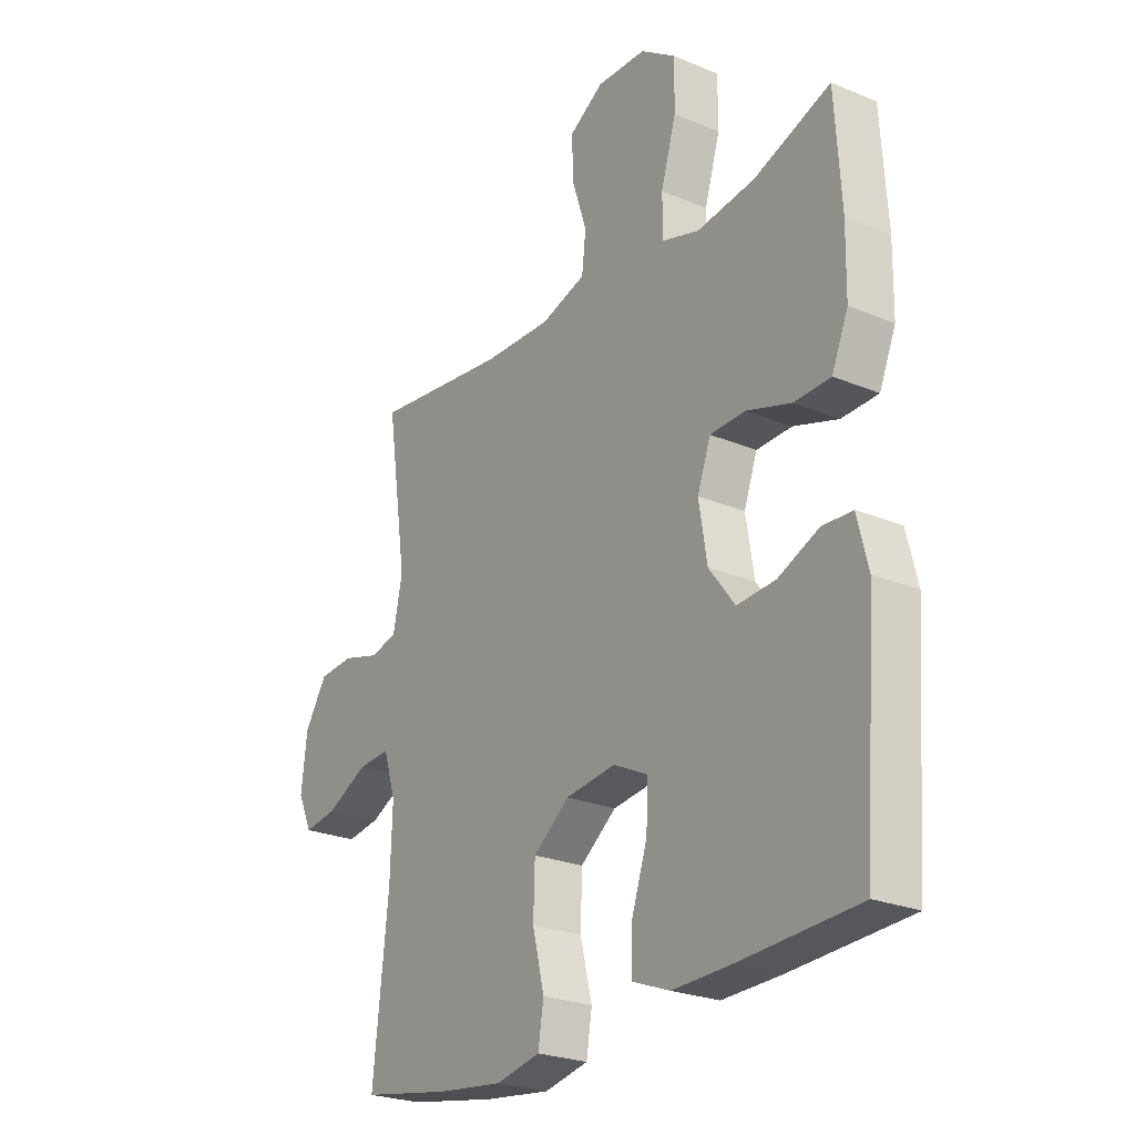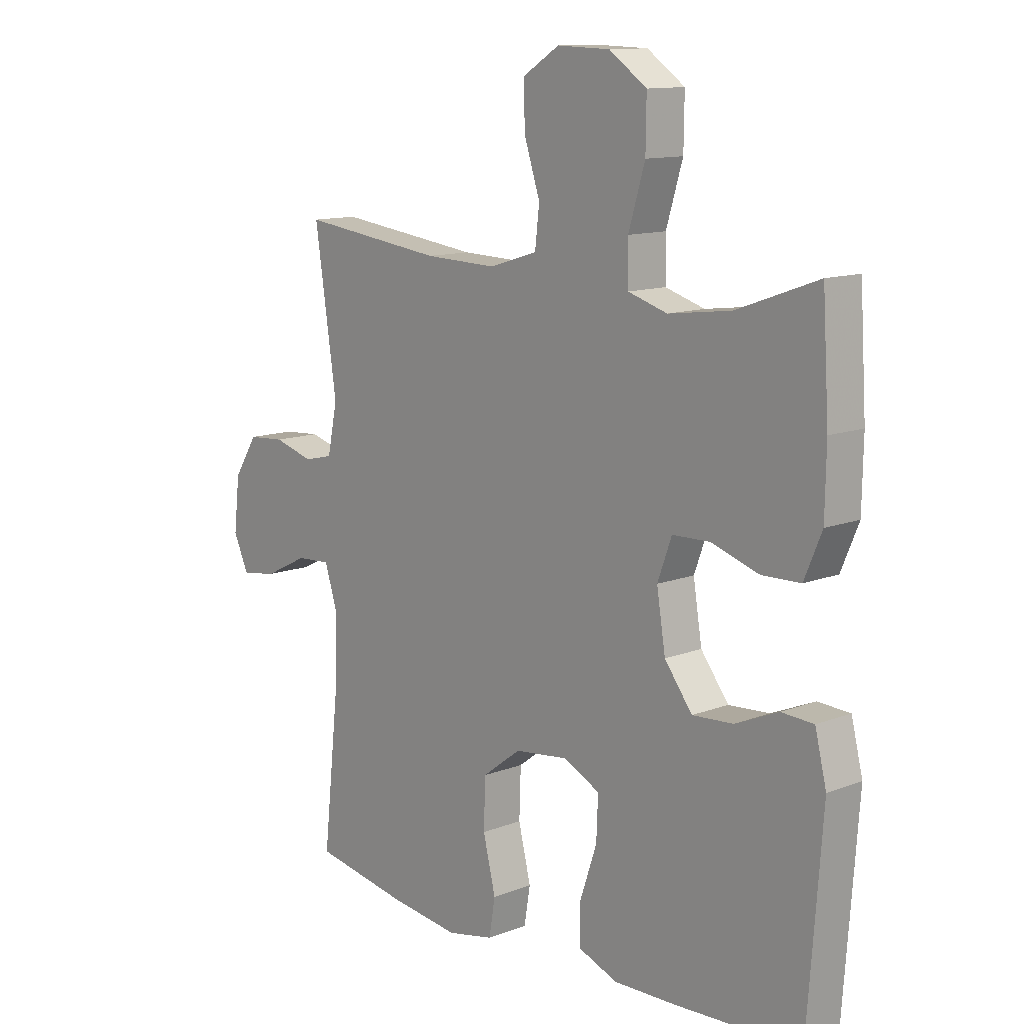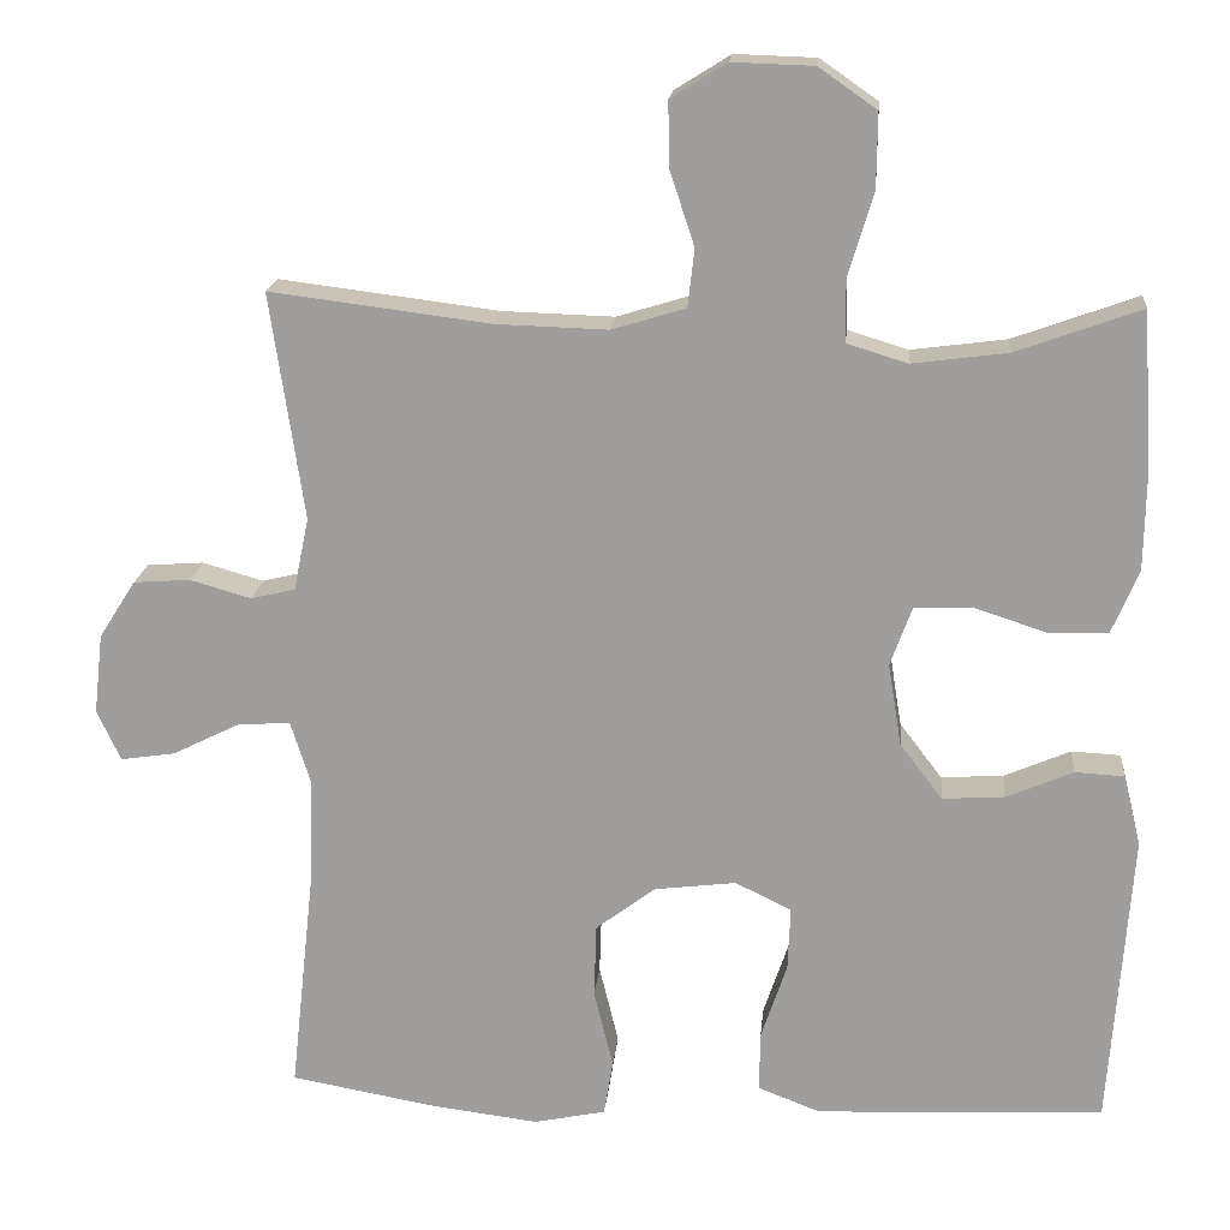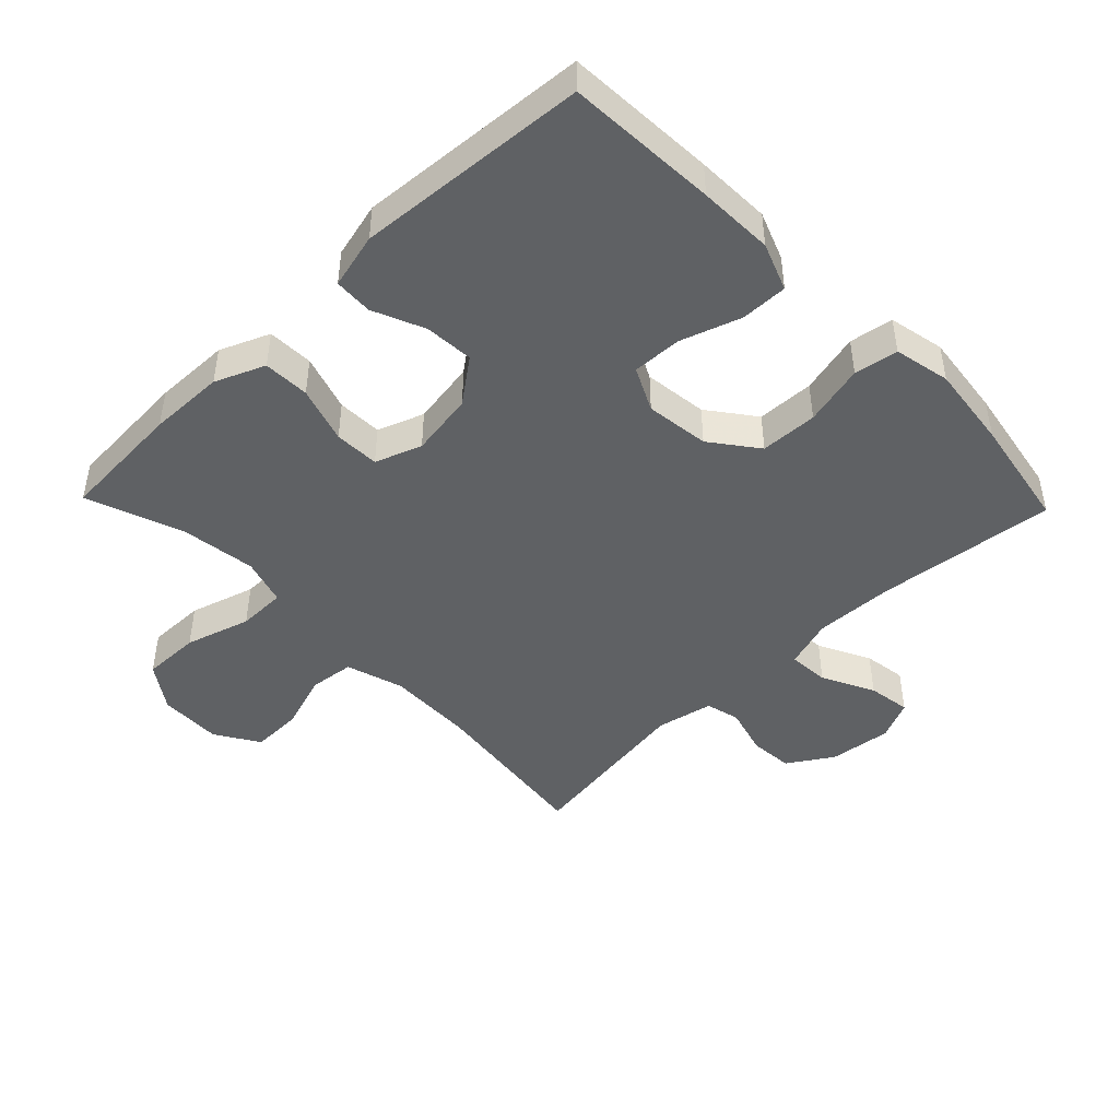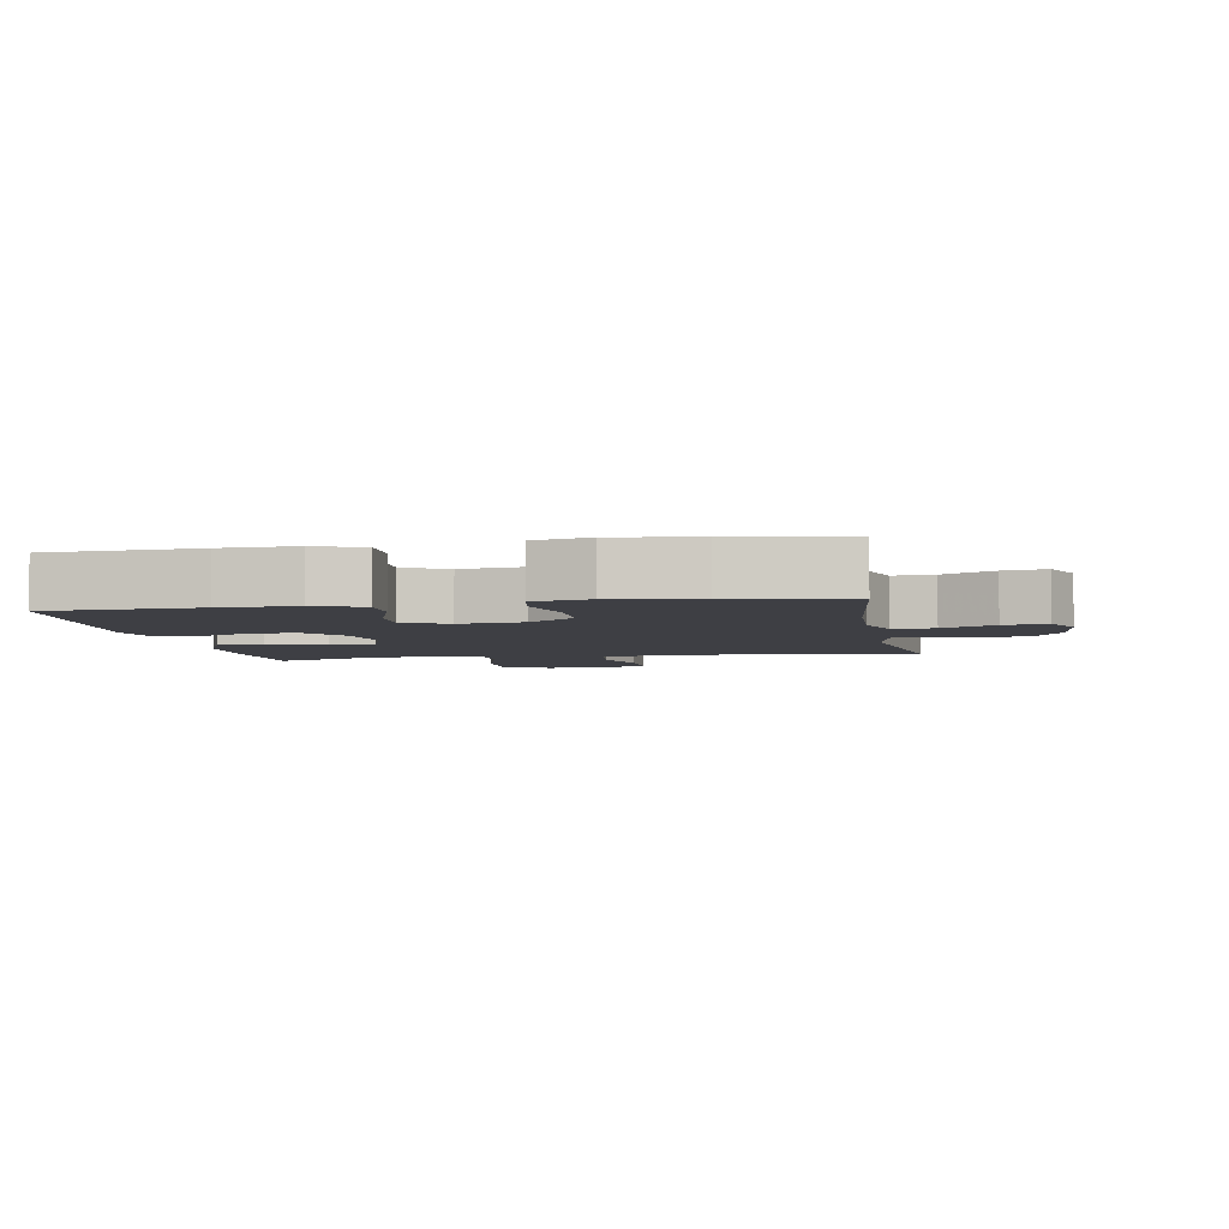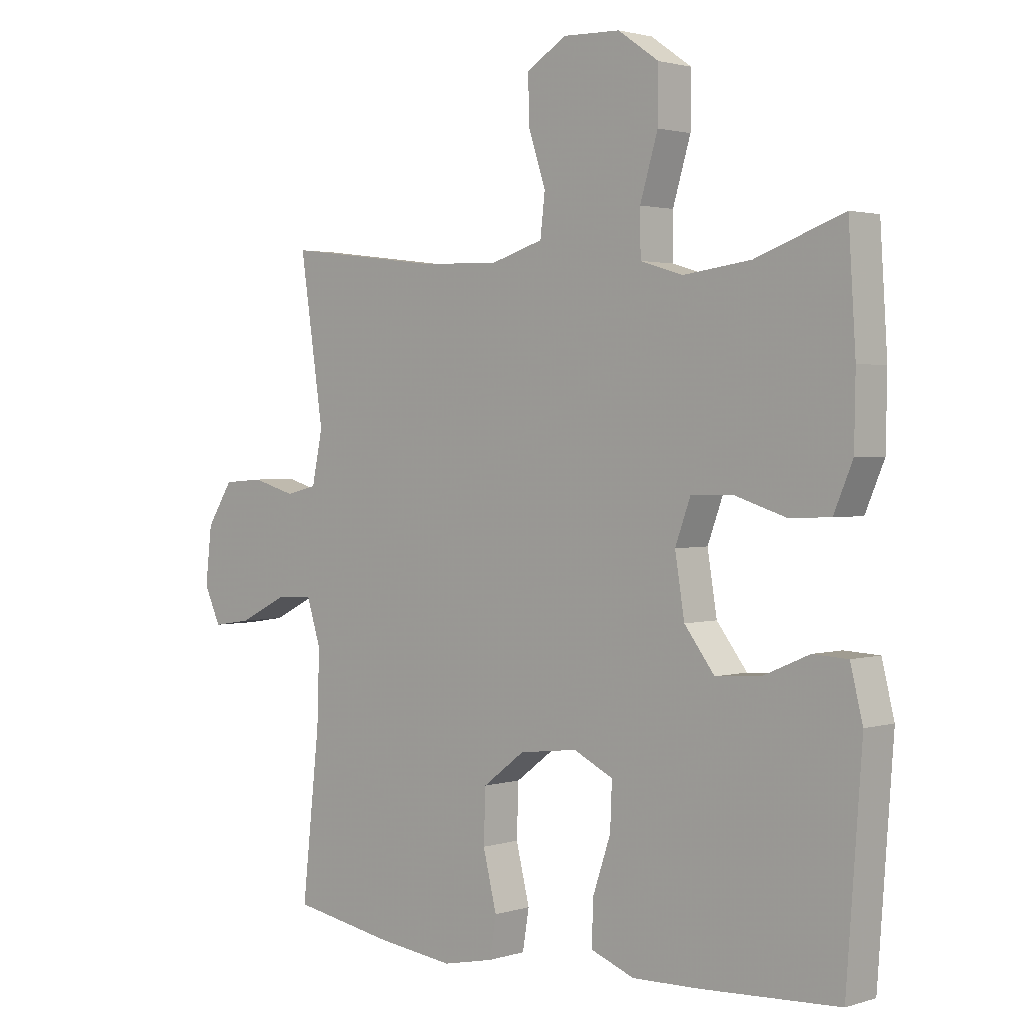
<metadata>
{"format":"obj","ext":"obj","renderer":"f3d","projection":"perspective","resolution":1024,"background":"white","views":[{"elev":-24.7,"azim":55.7,"up":"+Z"},{"elev":12.2,"azim":47.9,"up":"+Z"},{"elev":18.1,"azim":5.3,"up":"+Z"},{"elev":-45.6,"azim":134.0,"up":"+Y"},{"elev":-4.5,"azim":-169.9,"up":"+Y"},{"elev":1.9,"azim":42.5,"up":"+Z"}]}
</metadata>
<code>
v 0.5 0.07 0.5
v 0.512 0.07 0.309
v 0.51 0.07 0.193
v 0.478 0.07 0.117
v 0.407 0.07 0.115
v 0.32 0.07 0.143
v 0.251 0.07 0.141
v 0.225 0.07 0.07
v 0.241 0.07 -0.029
v 0.292 0.07 -0.096
v 0.367 0.07 -0.091
v 0.446 0.07 -0.057
v 0.505 0.07 -0.06
v 0.526 0.07 -0.145
v 0.5 0.07 -0.5
v 0.269 0.07 -0.512
v 0.154 0.07 -0.515
v 0.081 0.07 -0.487
v 0.082 0.07 -0.415
v 0.113 0.07 -0.323
v 0.116 0.07 -0.247
v 0.049 0.07 -0.214
v -0.049 0.07 -0.226
v -0.12 0.07 -0.28
v -0.123 0.07 -0.368
v -0.1 0.07 -0.462
v -0.111 0.07 -0.529
v -0.197 0.07 -0.547
v -0.326 0.07 -0.531
v -0.5 0.07 -0.5
v -0.47 0.07 -0.225
v -0.466 0.07 -0.103
v -0.49 0.07 -0.027
v -0.553 0.07 -0.031
v -0.633 0.07 -0.071
v -0.699 0.07 -0.081
v -0.727 0.07 -0.02
v -0.716 0.07 0.076
v -0.672 0.07 0.145
v -0.604 0.07 0.15
v -0.531 0.07 0.129
v -0.478 0.07 0.142
v -0.46 0.07 0.229
v -0.5 0.07 0.5
v -0.236 0.07 0.467
v -0.103 0.07 0.463
v -0.015 0.07 0.49
v -0.007 0.07 0.559
v -0.036 0.07 0.647
v -0.038 0.07 0.725
v 0.029 0.07 0.767
v 0.126 0.07 0.764
v 0.195 0.07 0.716
v 0.194 0.07 0.627
v 0.164 0.07 0.527
v 0.165 0.07 0.453
v 0.237 0.07 0.431
v 0.351 0.07 0.446
v 0.5 0 0.5
v 0.512 0 0.309
v 0.51 0 0.193
v 0.478 0 0.117
v 0.407 0 0.115
v 0.32 0 0.143
v 0.251 0 0.141
v 0.225 0 0.07
v 0.241 0 -0.029
v 0.292 0 -0.096
v 0.367 0 -0.091
v 0.446 0 -0.057
v 0.505 0 -0.06
v 0.526 0 -0.145
v 0.5 0 -0.5
v 0.269 0 -0.512
v 0.154 0 -0.515
v 0.081 0 -0.487
v 0.082 0 -0.415
v 0.113 0 -0.323
v 0.116 0 -0.247
v 0.049 0 -0.214
v -0.049 0 -0.226
v -0.12 0 -0.28
v -0.123 0 -0.368
v -0.1 0 -0.462
v -0.111 0 -0.529
v -0.197 0 -0.547
v -0.326 0 -0.531
v -0.5 0 -0.5
v -0.47 0 -0.225
v -0.466 0 -0.103
v -0.49 0 -0.027
v -0.553 0 -0.031
v -0.633 0 -0.071
v -0.699 0 -0.081
v -0.727 0 -0.02
v -0.716 0 0.076
v -0.672 0 0.145
v -0.604 0 0.15
v -0.531 0 0.129
v -0.478 0 0.142
v -0.46 0 0.229
v -0.5 0 0.5
v -0.236 0 0.467
v -0.103 0 0.463
v -0.015 0 0.49
v -0.007 0 0.559
v -0.036 0 0.647
v -0.038 0 0.725
v 0.029 0 0.767
v 0.126 0 0.764
v 0.195 0 0.716
v 0.194 0 0.627
v 0.164 0 0.527
v 0.165 0 0.453
v 0.237 0 0.431
v 0.351 0 0.446
f 53 54 55
f 52 53 55
f 51 52 55
f 50 51 55
f 49 50 55
f 48 49 55
f 47 48 55 56
f 46 47 56 57
f 43 44 45
f 45 46 57
f 43 45 57
f 42 43 57
f 39 40 41
f 38 39 41
f 37 38 41
f 36 37 41
f 35 36 41
f 34 35 41
f 33 34 41 42
f 42 57 58
f 33 42 58
f 32 33 58
f 29 30 31
f 28 29 31
f 27 28 31
f 26 27 31
f 25 26 31
f 24 25 31 32
f 18 19 20
f 17 18 20
f 16 17 20
f 15 16 20
f 14 15 20
f 13 14 20
f 12 13 20
f 11 12 20
f 10 11 20 21
f 9 10 21 22
f 4 5 6
f 3 4 6
f 2 3 6
f 1 2 6
f 58 1 6
f 58 6 7
f 58 7 8
f 32 58 8
f 24 32 8
f 23 24 8
f 8 9 22 23
f 113 112 111
f 113 111 110
f 113 110 109
f 113 109 108
f 113 108 107
f 113 107 106
f 114 113 106 105
f 115 114 105 104
f 103 102 101
f 115 104 103
f 115 103 101
f 115 101 100
f 99 98 97
f 99 97 96
f 99 96 95
f 99 95 94
f 99 94 93
f 99 93 92
f 100 99 92 91
f 116 115 100
f 116 100 91
f 116 91 90
f 89 88 87
f 89 87 86
f 89 86 85
f 89 85 84
f 89 84 83
f 90 89 83 82
f 78 77 76
f 78 76 75
f 78 75 74
f 78 74 73
f 78 73 72
f 78 72 71
f 78 71 70
f 78 70 69
f 79 78 69 68
f 80 79 68 67
f 64 63 62
f 64 62 61
f 64 61 60
f 64 60 59
f 64 59 116
f 65 64 116
f 66 65 116
f 66 116 90
f 66 90 82
f 66 82 81
f 81 80 67 66
f 1 59 60 2
f 2 60 61 3
f 3 61 62 4
f 4 62 63 5
f 5 63 64 6
f 6 64 65 7
f 7 65 66 8
f 8 66 67 9
f 9 67 68 10
f 10 68 69 11
f 11 69 70 12
f 12 70 71 13
f 13 71 72 14
f 14 72 73 15
f 15 73 74 16
f 16 74 75 17
f 17 75 76 18
f 18 76 77 19
f 19 77 78 20
f 20 78 79 21
f 21 79 80 22
f 22 80 81 23
f 23 81 82 24
f 24 82 83 25
f 25 83 84 26
f 26 84 85 27
f 27 85 86 28
f 28 86 87 29
f 29 87 88 30
f 30 88 89 31
f 31 89 90 32
f 32 90 91 33
f 33 91 92 34
f 34 92 93 35
f 35 93 94 36
f 36 94 95 37
f 37 95 96 38
f 38 96 97 39
f 39 97 98 40
f 40 98 99 41
f 41 99 100 42
f 42 100 101 43
f 43 101 102 44
f 44 102 103 45
f 45 103 104 46
f 46 104 105 47
f 47 105 106 48
f 48 106 107 49
f 49 107 108 50
f 50 108 109 51
f 51 109 110 52
f 52 110 111 53
f 53 111 112 54
f 54 112 113 55
f 55 113 114 56
f 56 114 115 57
f 57 115 116 58
f 58 116 59 1

</code>
